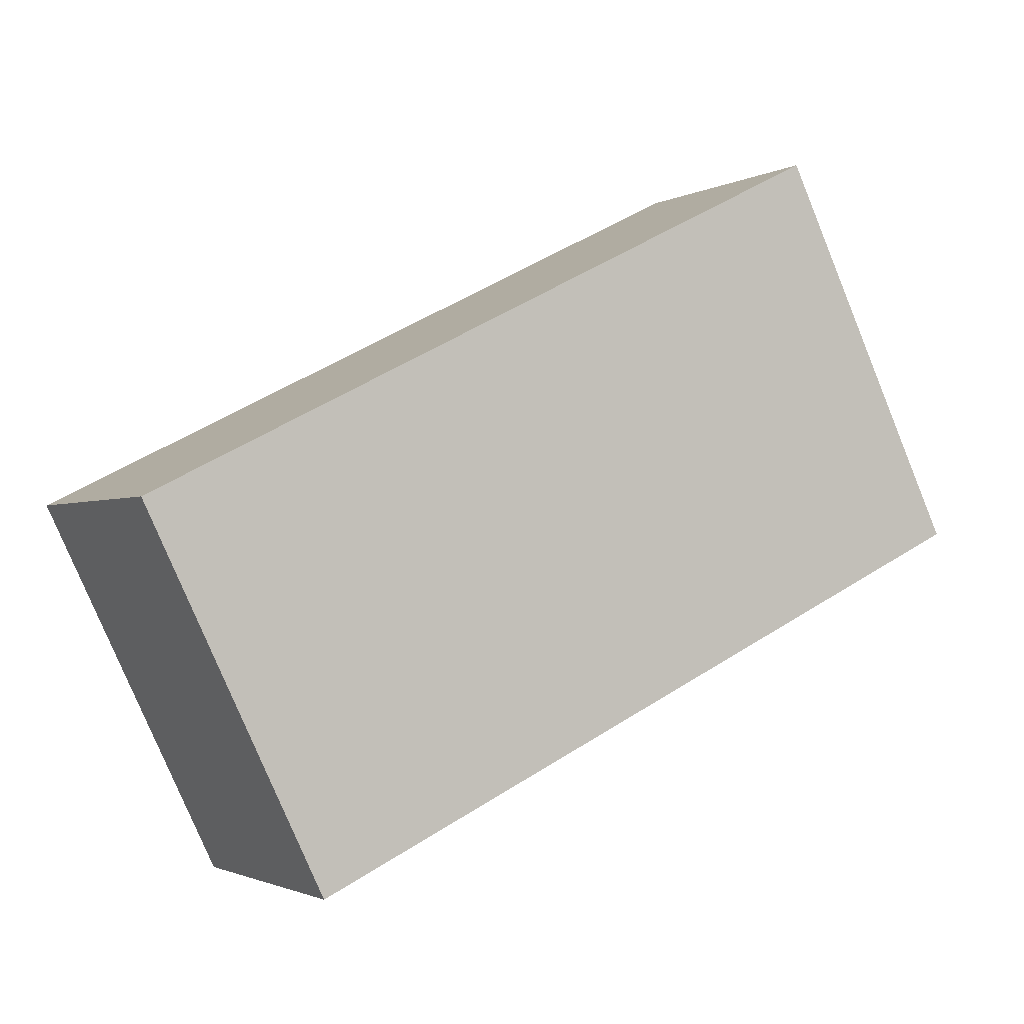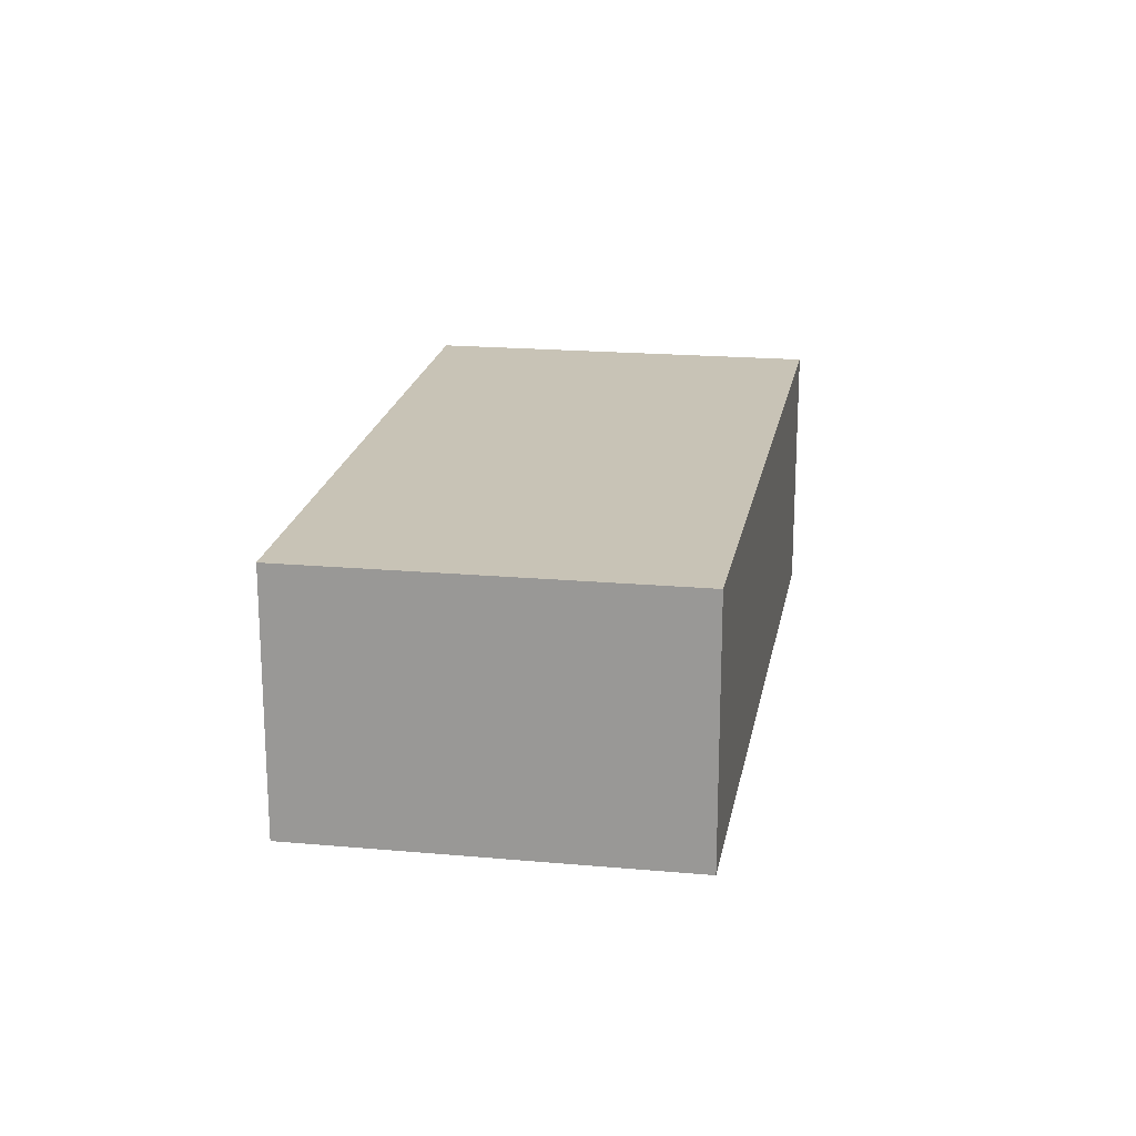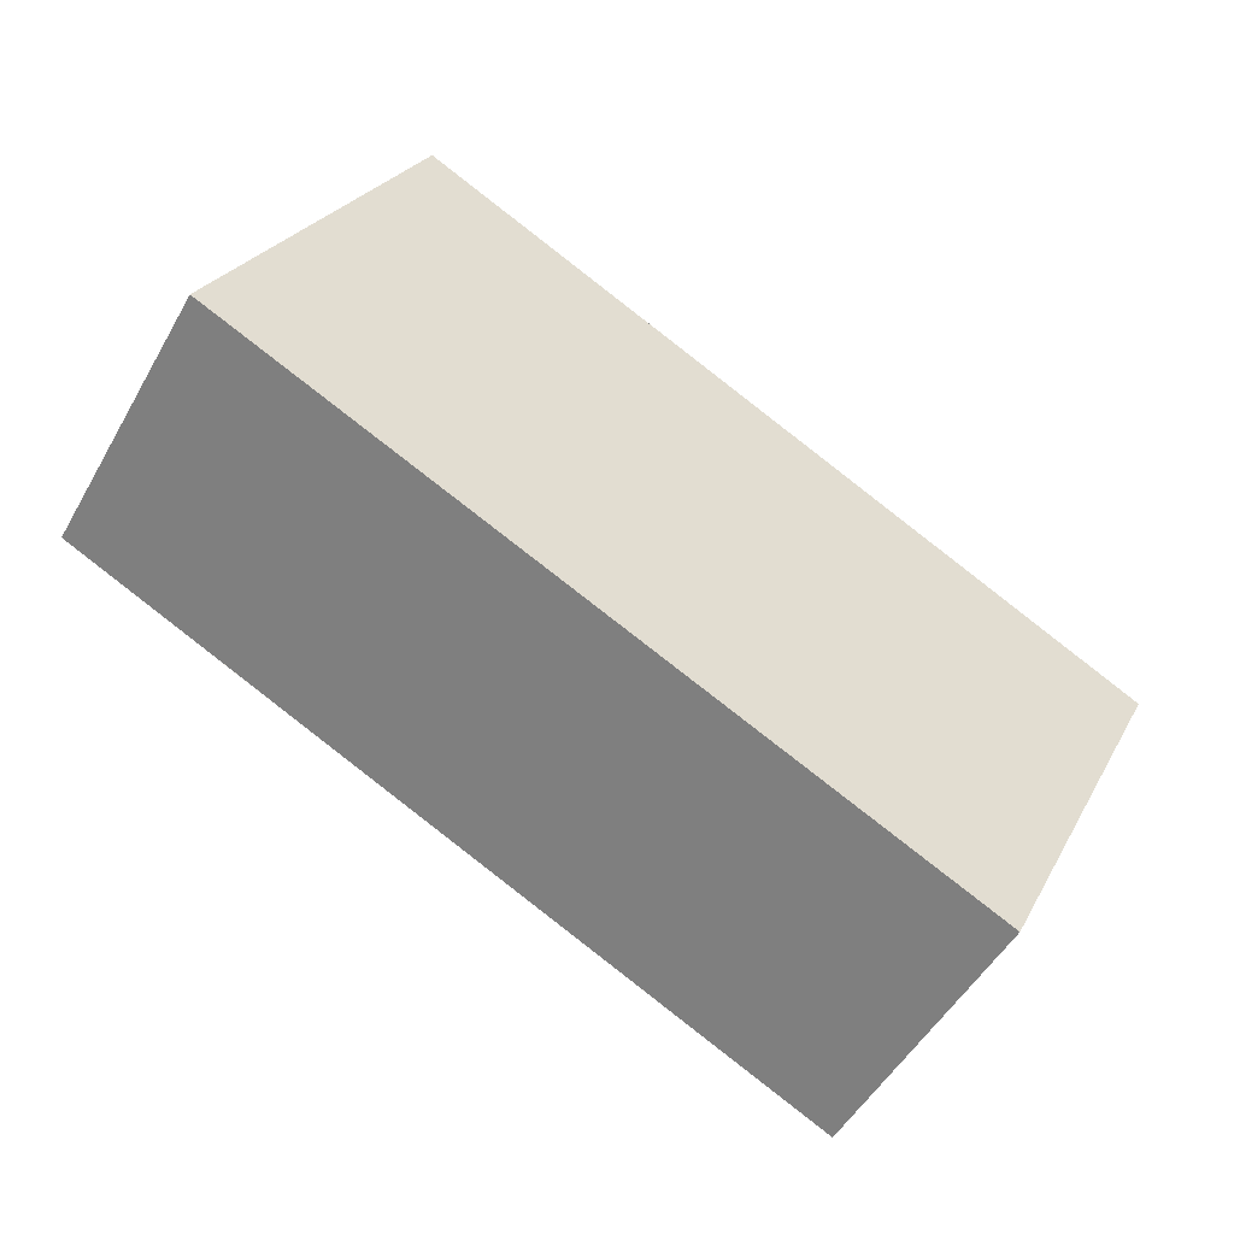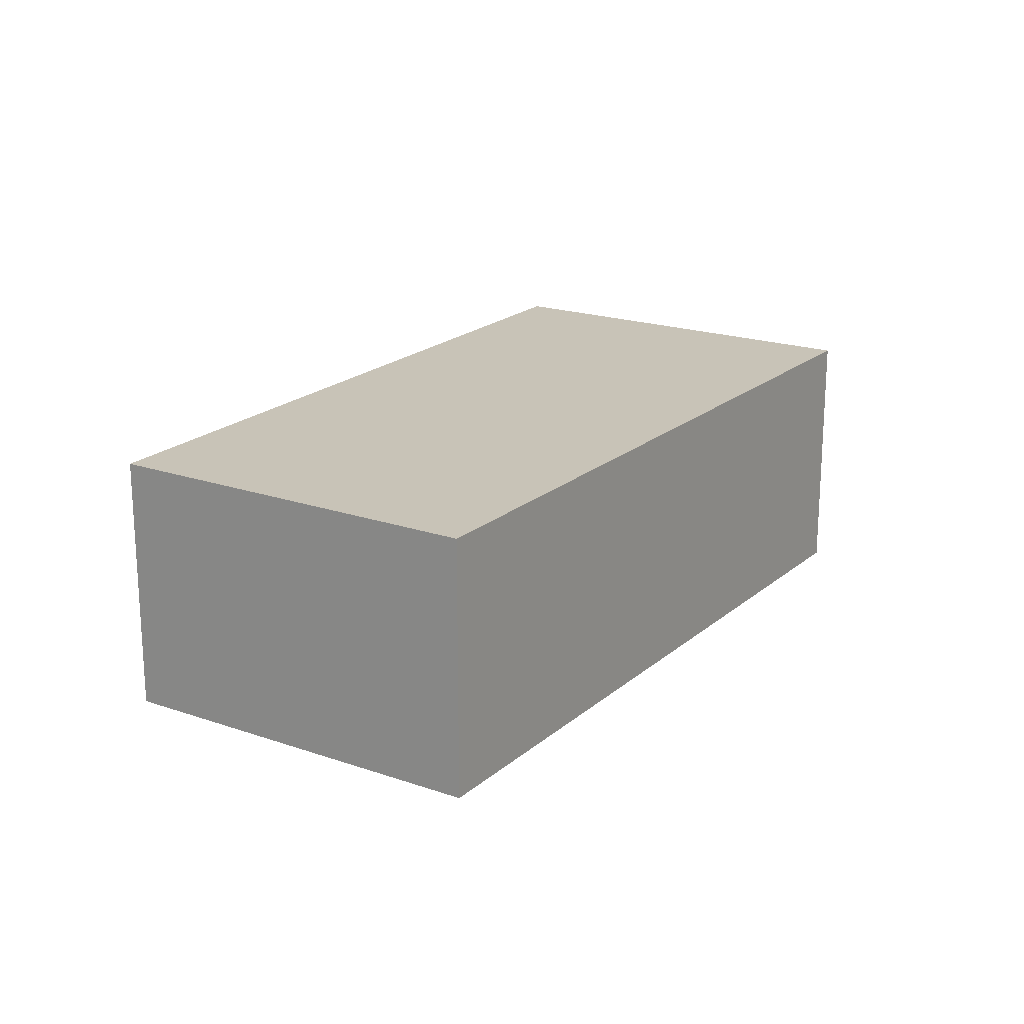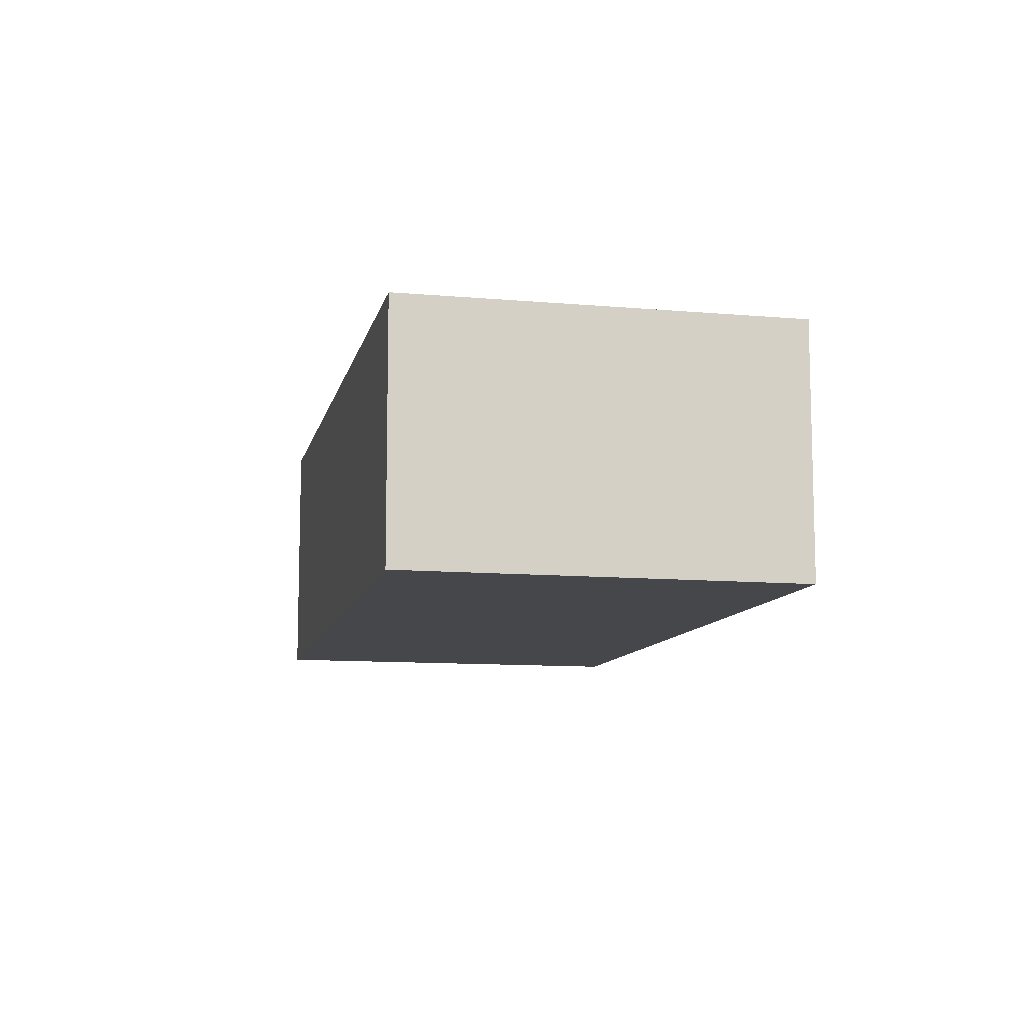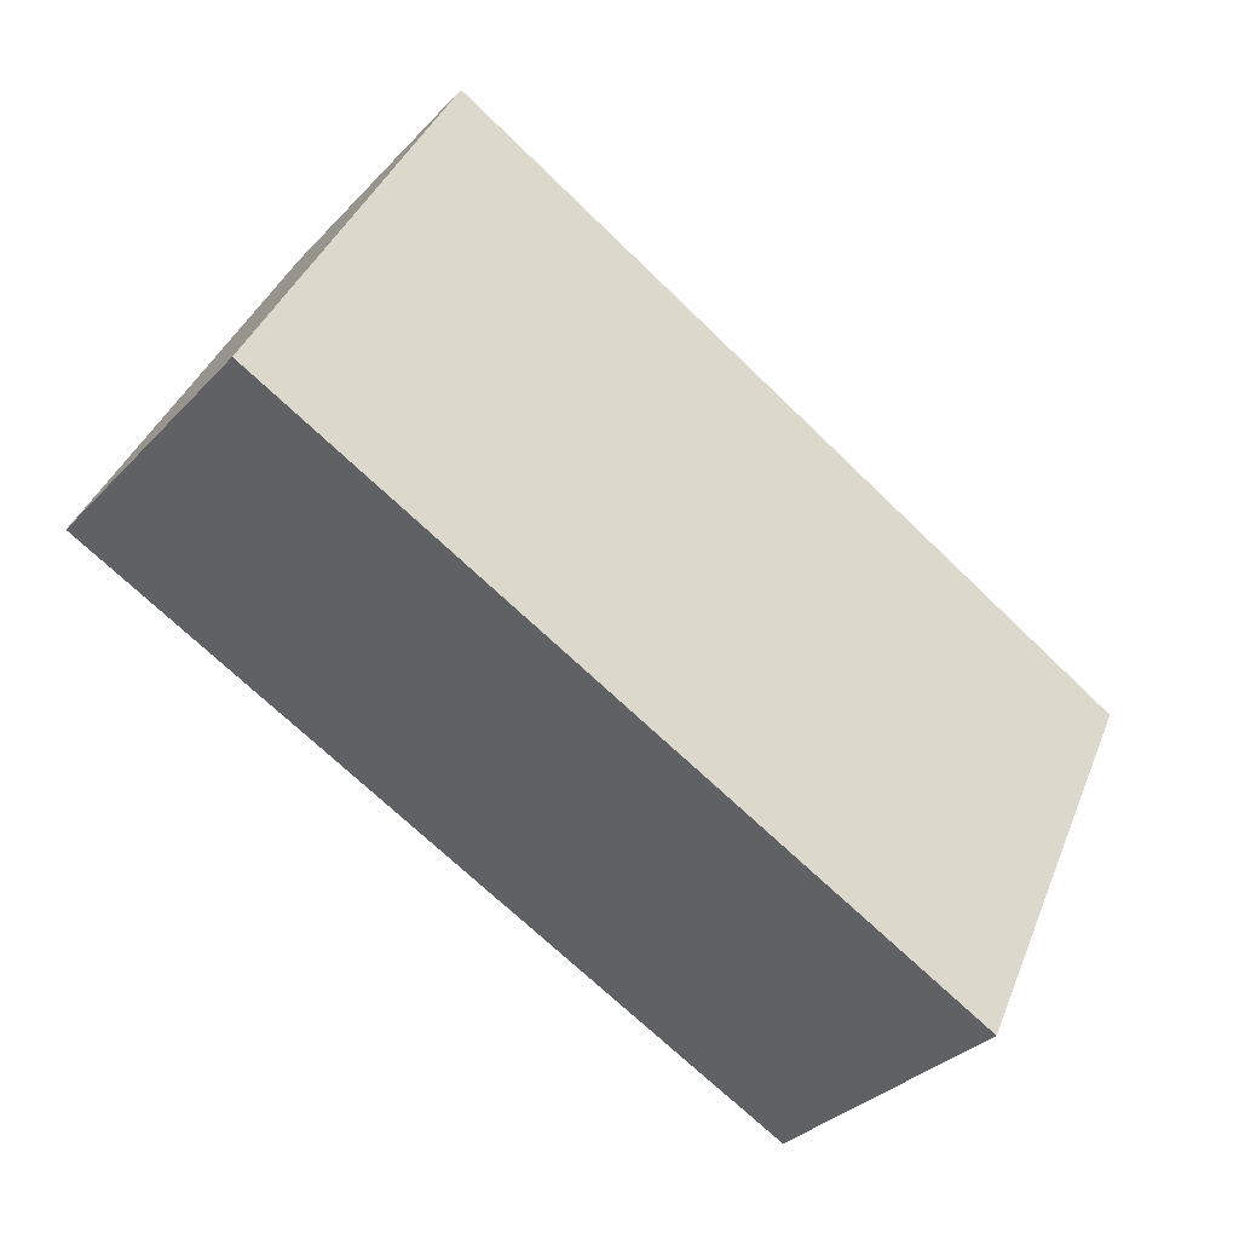
<metadata>
{"format":"obj","ext":"obj","renderer":"f3d","projection":"perspective","resolution":1024,"background":"white","views":[{"elev":-1.8,"azim":-29.5,"up":"+Z"},{"elev":19.5,"azim":-106.4,"up":"+Y"},{"elev":-51.4,"azim":151.1,"up":"+Z"},{"elev":19.7,"azim":-83.1,"up":"+Y"},{"elev":-10.4,"azim":51.4,"up":"+Y"},{"elev":-34.0,"azim":143.7,"up":"+Z"}]}
</metadata>
<code>
v  0 2.055 1.258e-16
v  6.795 2.055 -0.235
v  1.361 2.055 -2.801
v  5.486 2.055 2.754
v  6.909 2.055 -0.181
v  6.909 1.108e-17 -0.181
v  1.361 1.715e-16 -2.801
v  6.795 1.439e-17 -0.235
v  0 0 0
v  5.486 -1.686e-16 2.754
g defaultobject
f 1 2 3
f 2 1 4
f 2 4 5
f 6 2 5
f 2 6 3
f 3 6 7
f 7 6 8
f 7 1 3
f 1 7 9
f 9 4 1
f 4 9 10
f 10 5 4
f 5 10 6
f 8 9 7
f 9 8 6
f 9 6 10

</code>
